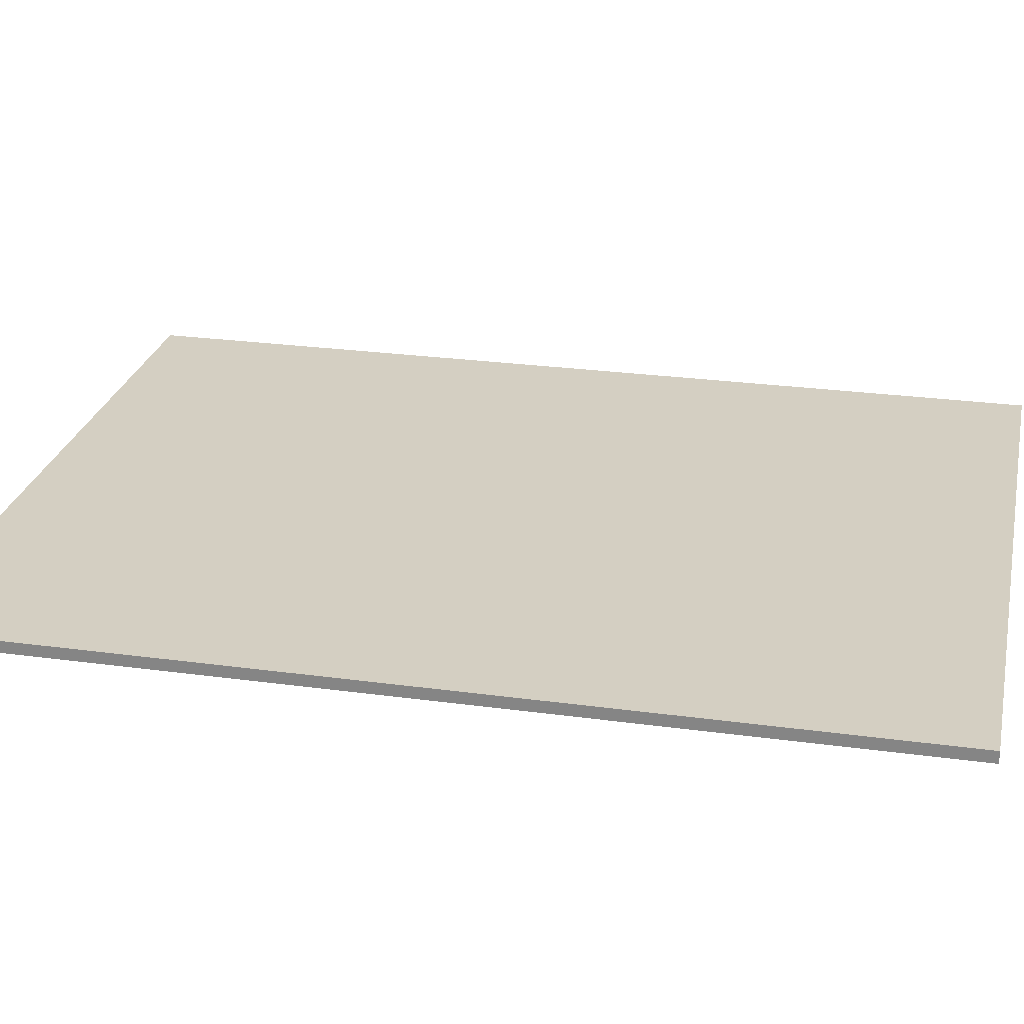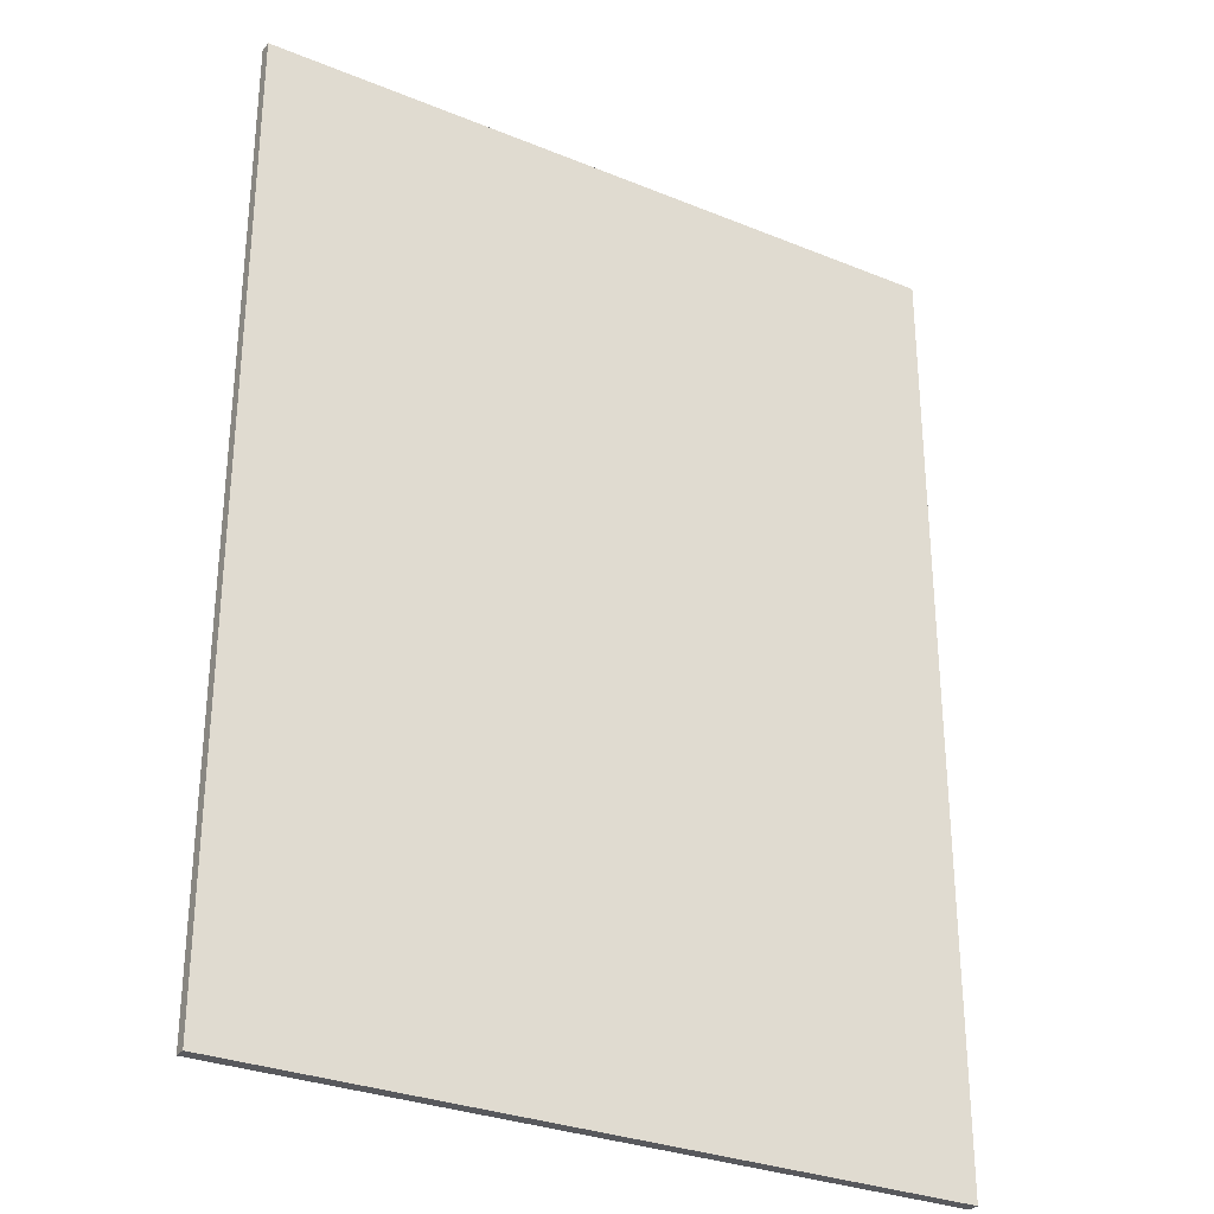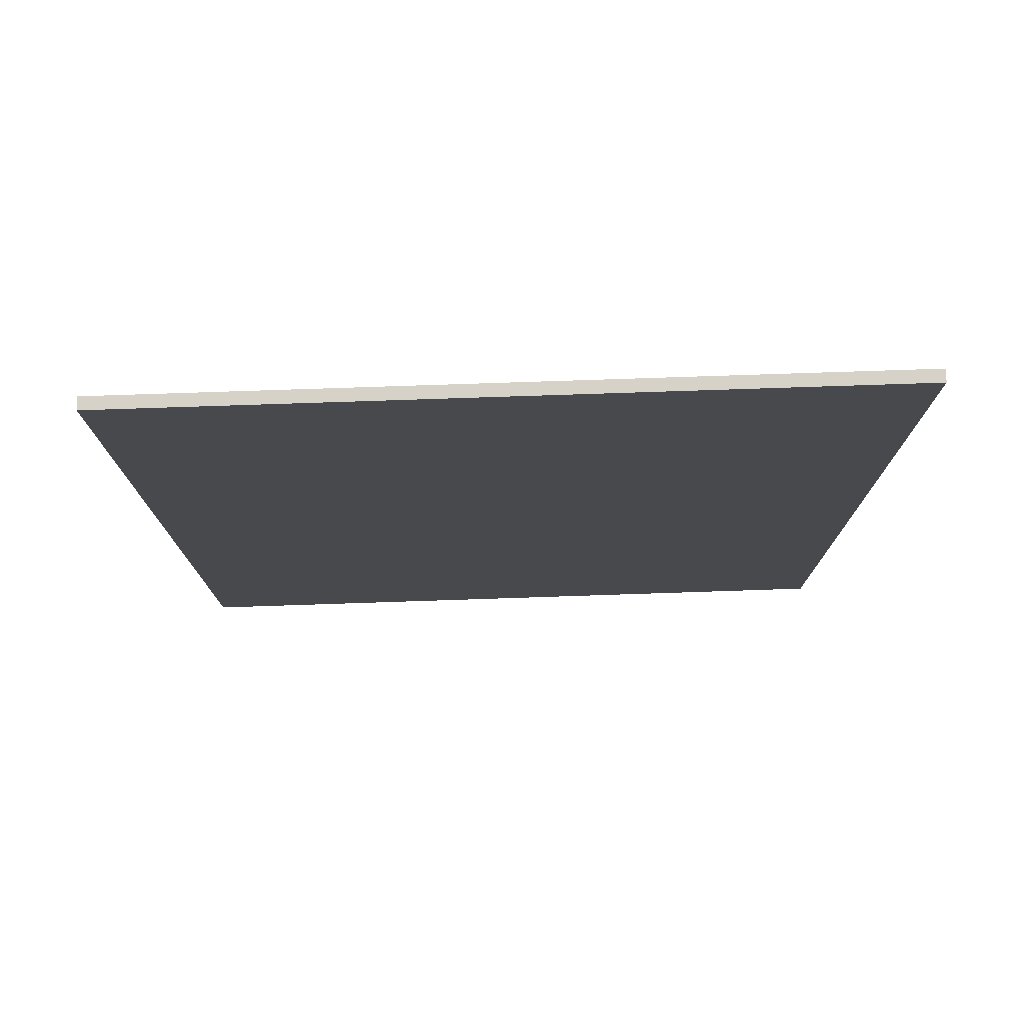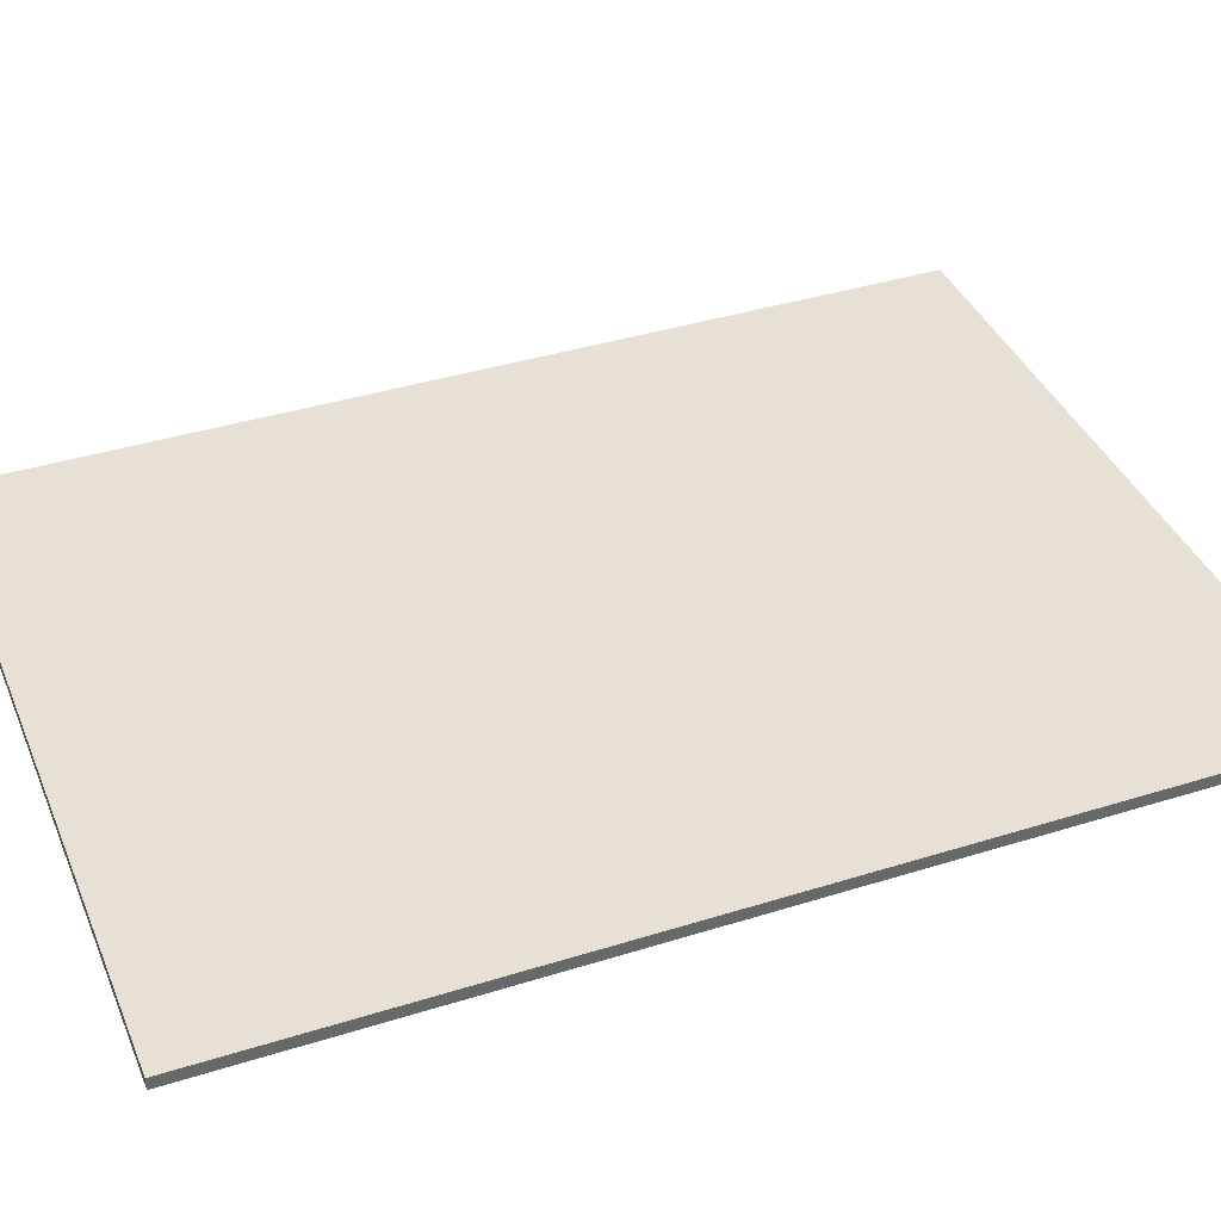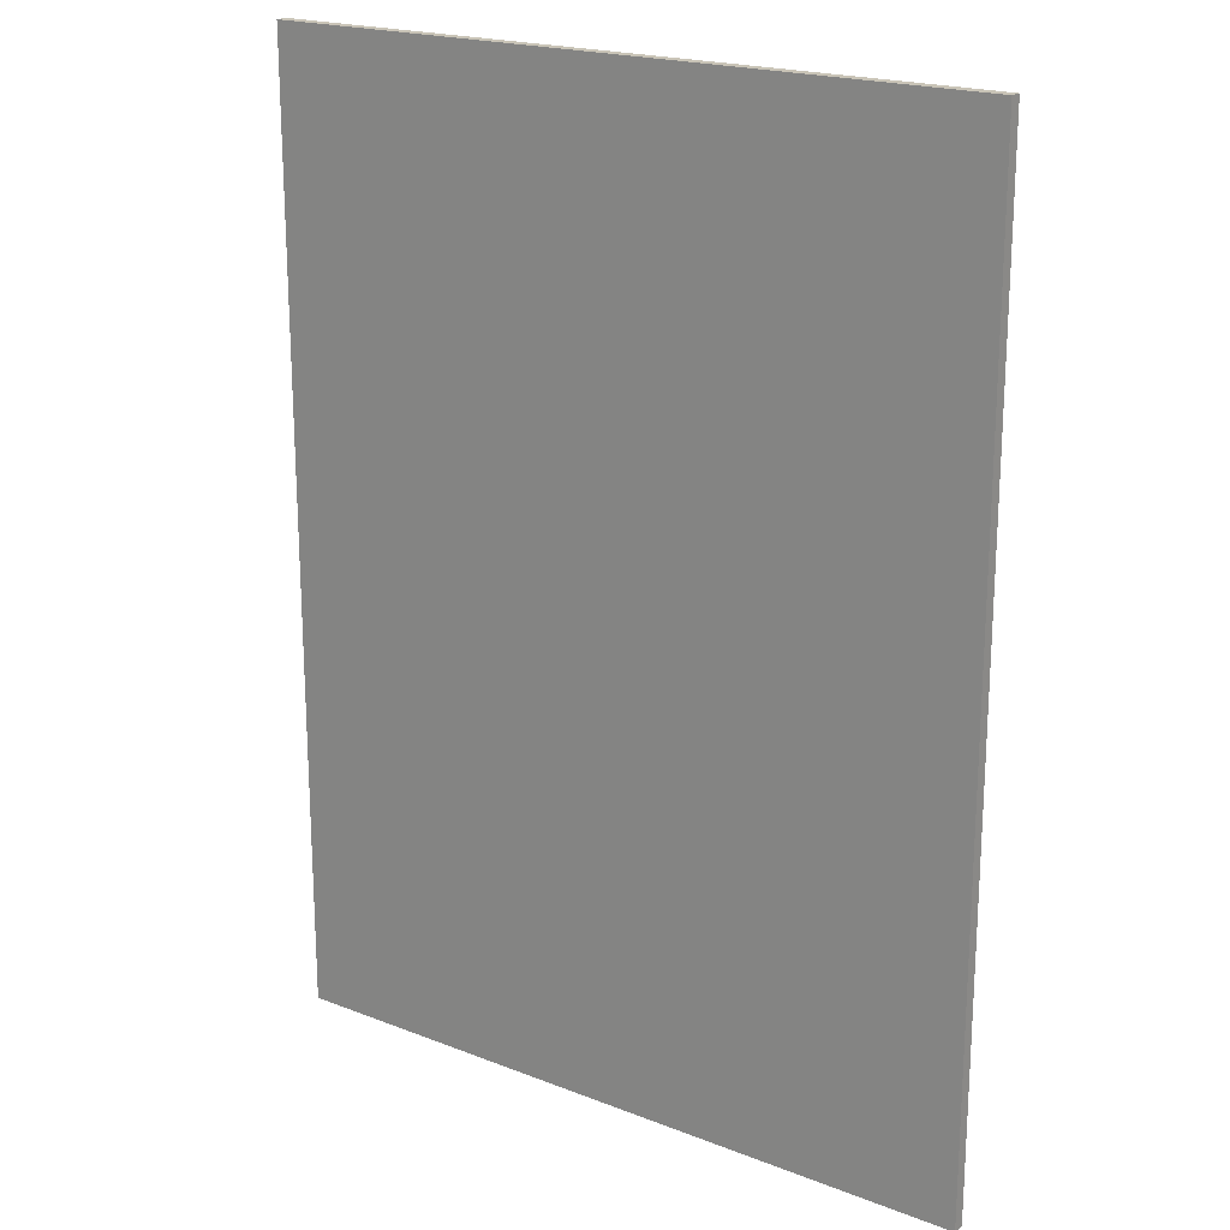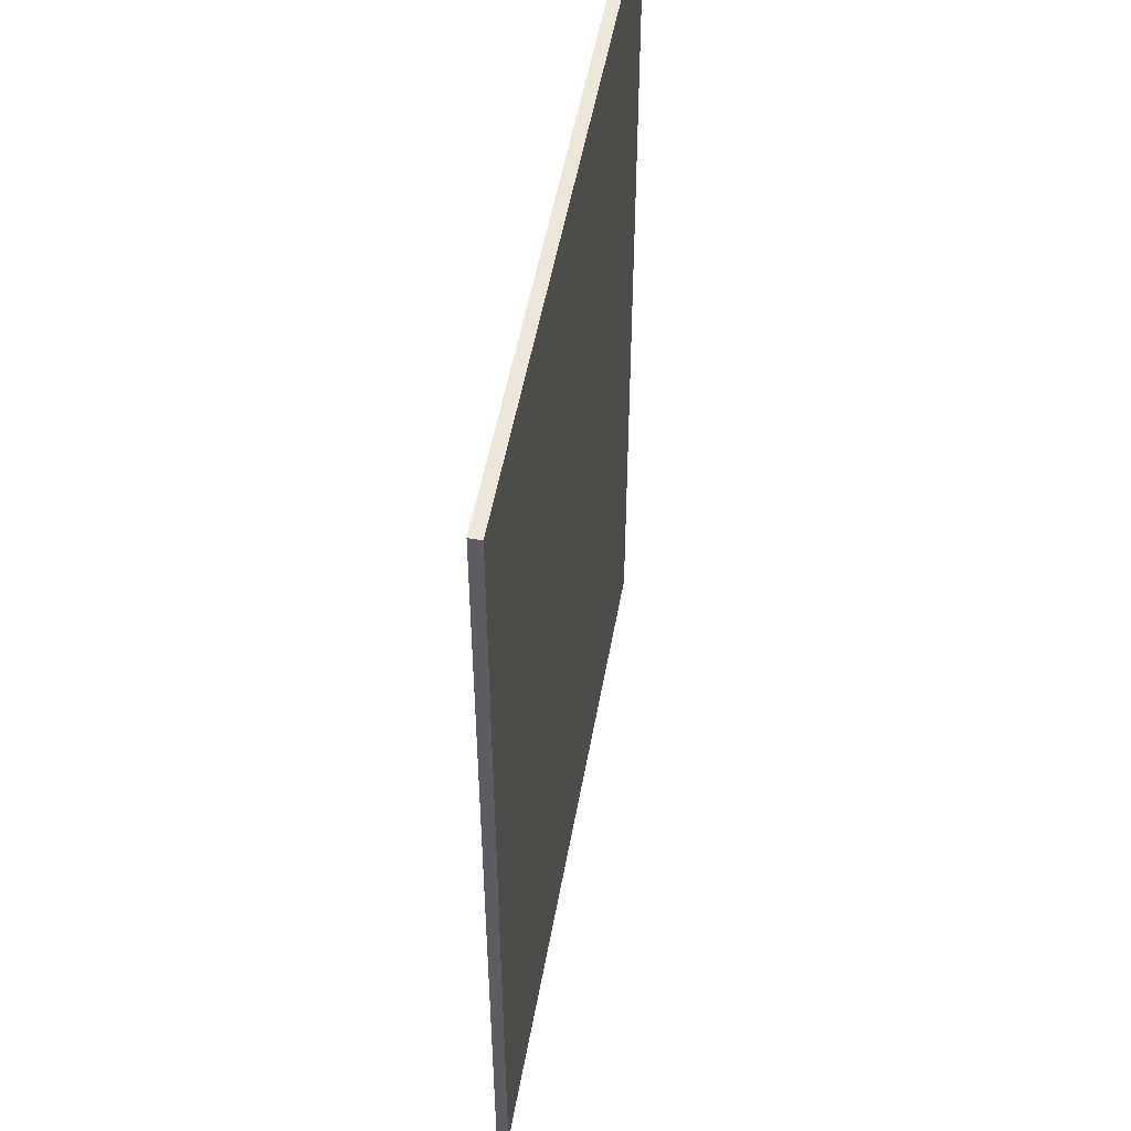
<metadata>
{"format":"obj","ext":"obj","renderer":"f3d","projection":"perspective","resolution":1024,"background":"white","views":[{"elev":25.8,"azim":102.3,"up":"+Y"},{"elev":-30.1,"azim":-30.7,"up":"+Z"},{"elev":77.8,"azim":178.1,"up":"+Z"},{"elev":39.1,"azim":68.6,"up":"+Y"},{"elev":19.9,"azim":-144.3,"up":"+Z"},{"elev":51.8,"azim":100.1,"up":"+Z"}]}
</metadata>
<code>
o cube1
v -1.5 -0.025 2
v -1.5 0.025 2
v 1.5 0.025 2
v 1.5 -0.025 2
v -1.5 -0.025 -2
v -1.5 0.025 -2
v 1.5 0.025 -2
v 1.5 -0.025 -2
g cube1_cube1_auv
f 1 4 3 2
f 1 5 8 4
f 2 6 5 1
f 3 7 6 2
f 4 8 7 3
f 6 7 8 5

</code>
